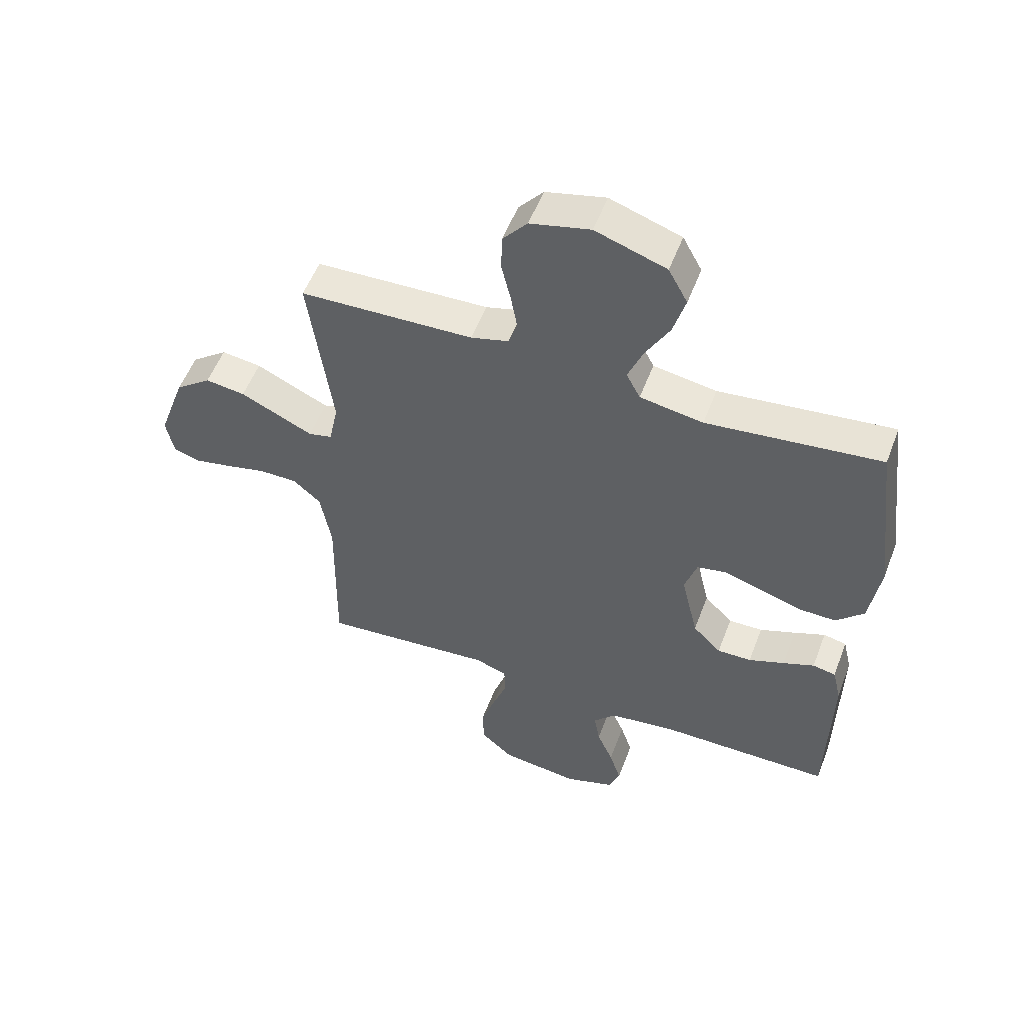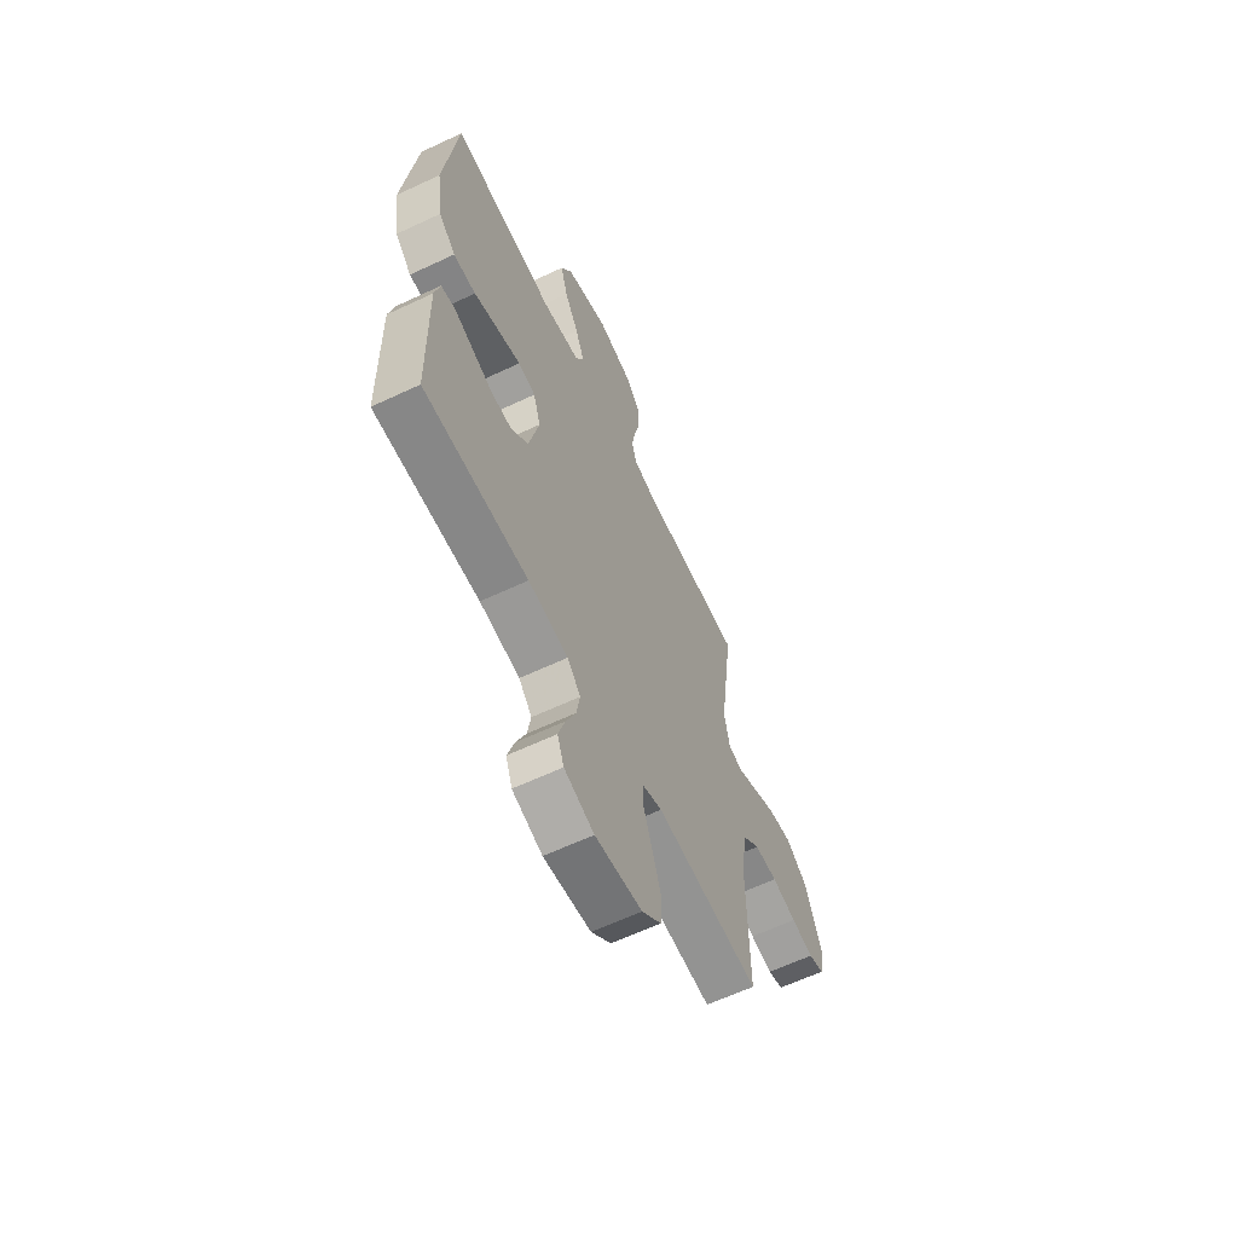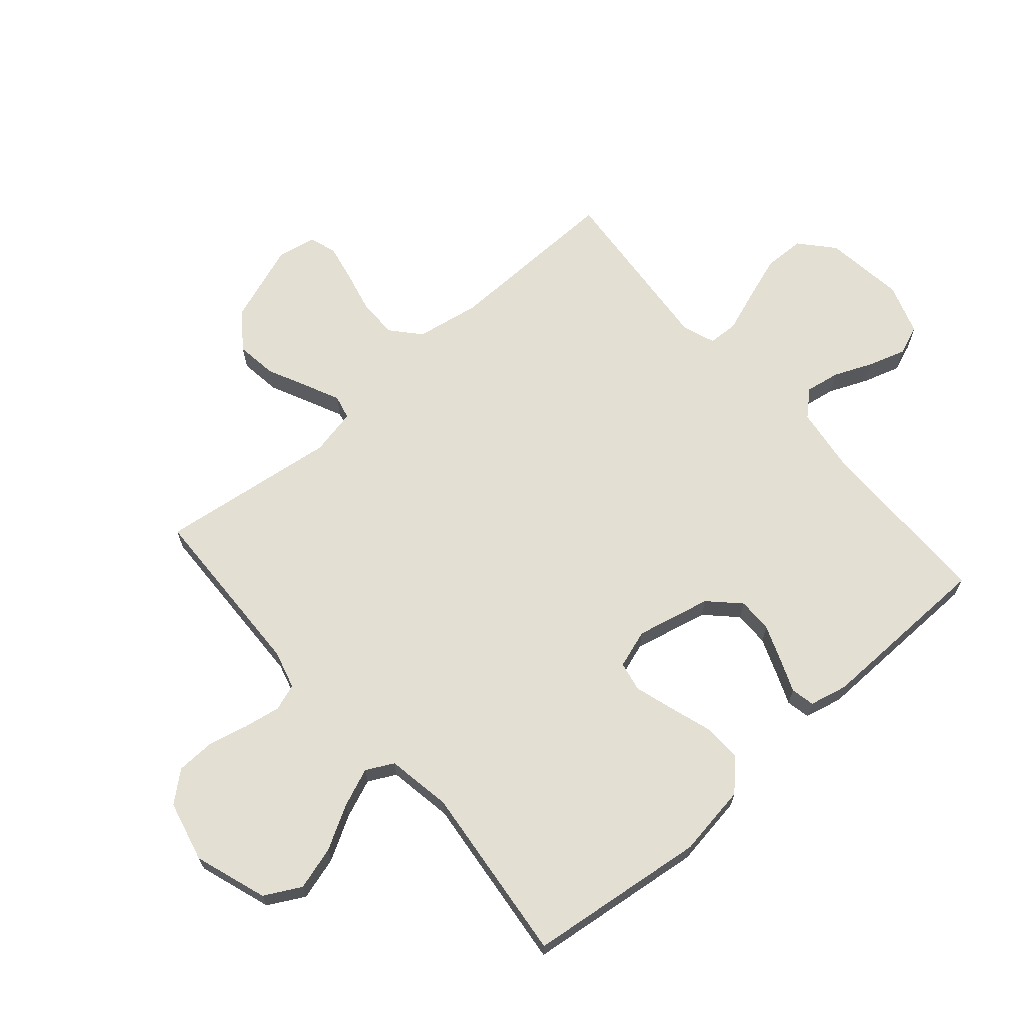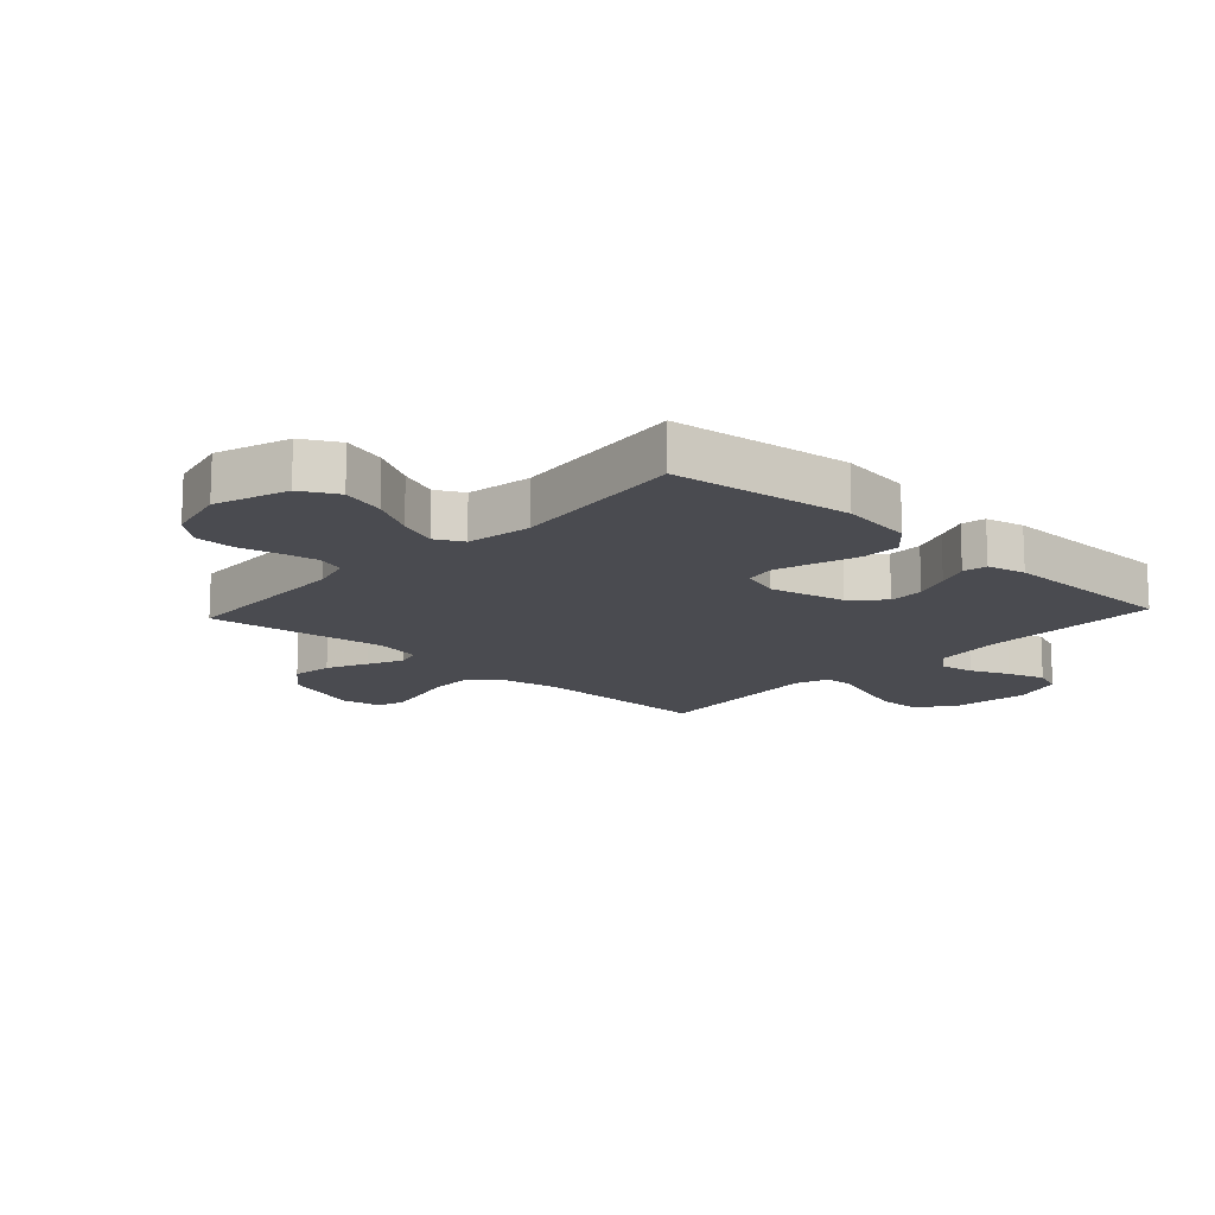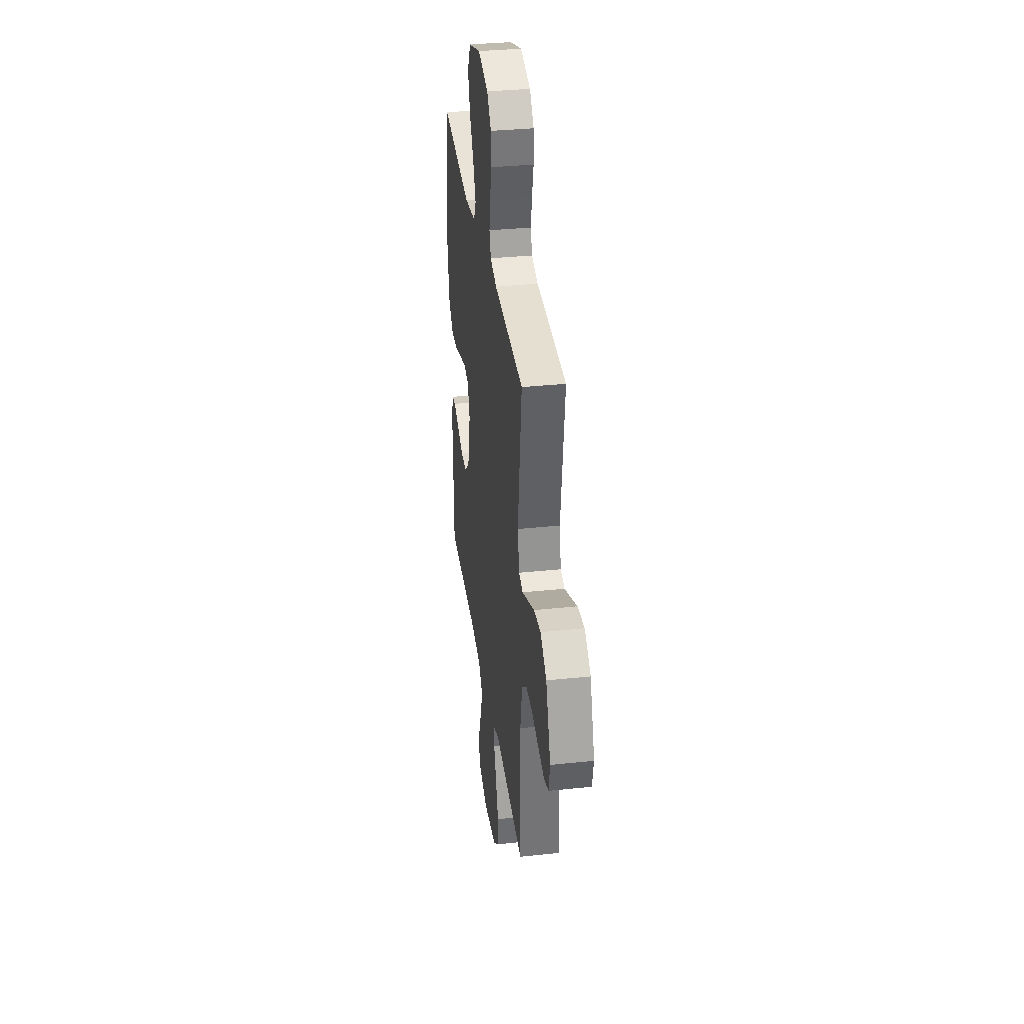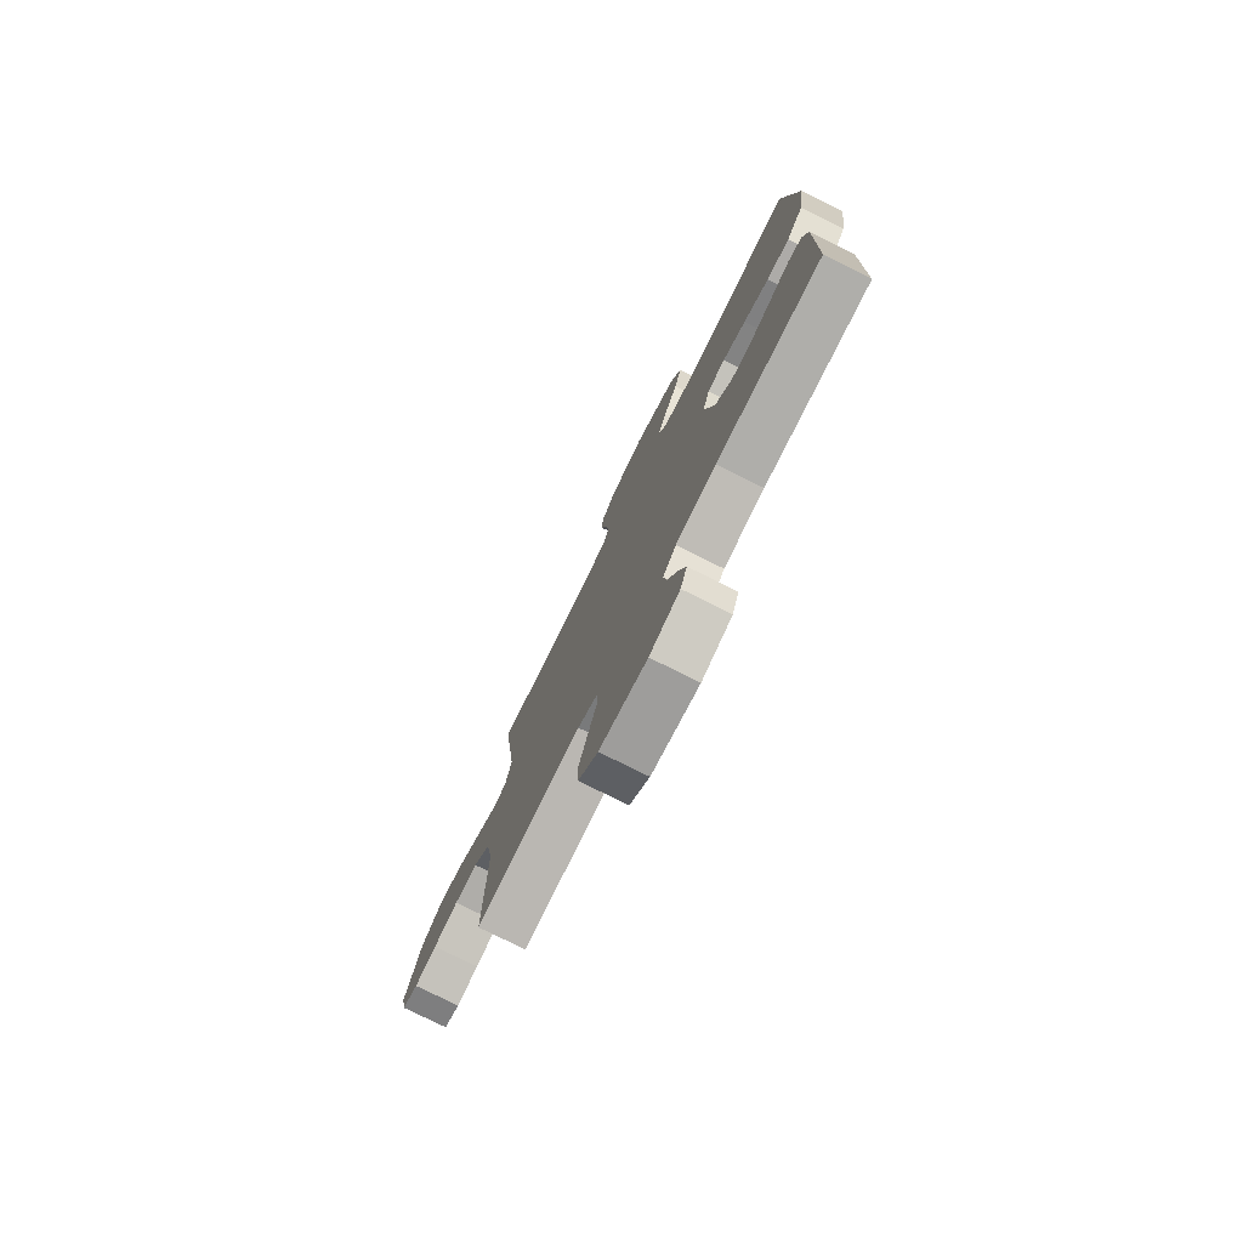
<metadata>
{"format":"obj","ext":"obj","renderer":"f3d","projection":"perspective","resolution":1024,"background":"white","views":[{"elev":54.1,"azim":20.6,"up":"+Z"},{"elev":-62.3,"azim":115.5,"up":"+Z"},{"elev":67.0,"azim":48.8,"up":"+Y"},{"elev":-14.5,"azim":47.3,"up":"+Y"},{"elev":35.1,"azim":-98.0,"up":"+Z"},{"elev":-77.4,"azim":63.5,"up":"+Z"}]}
</metadata>
<code>
v 0.5 0.07 -0.5
v 0.2 0.07 -0.501
v 0.085 0.07 -0.517
v 0.047 0.07 -0.559
v 0.057 0.07 -0.617
v 0.085 0.07 -0.682
v 0.105 0.07 -0.745
v 0.086 0.07 -0.795
v 0 0.07 -0.824
v -0.135 0.07 -0.807
v -0.191 0.07 -0.758
v -0.193 0.07 -0.689
v -0.168 0.07 -0.614
v -0.143 0.07 -0.544
v -0.145 0.07 -0.493
v -0.2 0.07 -0.473
v -0.5 0.07 -0.5
v -0.495 0.07 -0.2
v -0.514 0.07 -0.093
v -0.562 0.07 -0.051
v -0.628 0.07 -0.051
v -0.699 0.07 -0.068
v -0.763 0.07 -0.081
v -0.808 0.07 -0.066
v -0.821 0.07 0
v -0.774 0.07 0.133
v -0.712 0.07 0.18
v -0.643 0.07 0.171
v -0.575 0.07 0.139
v -0.517 0.07 0.112
v -0.476 0.07 0.122
v -0.46 0.07 0.2
v -0.5 0.07 0.5
v -0.2 0.07 0.511
v -0.135 0.07 0.529
v -0.12 0.07 0.574
v -0.131 0.07 0.636
v -0.147 0.07 0.704
v -0.145 0.07 0.768
v -0.103 0.07 0.818
v 0 0.07 0.843
v 0.122 0.07 0.802
v 0.155 0.07 0.741
v 0.134 0.07 0.668
v 0.093 0.07 0.595
v 0.067 0.07 0.53
v 0.091 0.07 0.484
v 0.2 0.07 0.466
v 0.5 0.07 0.5
v 0.537 0.07 0.2
v 0.519 0.07 0.079
v 0.471 0.07 0.031
v 0.406 0.07 0.032
v 0.334 0.07 0.055
v 0.268 0.07 0.075
v 0.218 0.07 0.065
v 0.197 0.07 0
v 0.226 0.07 -0.126
v 0.275 0.07 -0.175
v 0.334 0.07 -0.174
v 0.396 0.07 -0.15
v 0.45 0.07 -0.128
v 0.49 0.07 -0.136
v 0.505 0.07 -0.2
v 0.5 0 -0.5
v 0.2 0 -0.501
v 0.085 0 -0.517
v 0.047 0 -0.559
v 0.057 0 -0.617
v 0.085 0 -0.682
v 0.105 0 -0.745
v 0.086 0 -0.795
v 0 0 -0.824
v -0.135 0 -0.807
v -0.191 0 -0.758
v -0.193 0 -0.689
v -0.168 0 -0.614
v -0.143 0 -0.544
v -0.145 0 -0.493
v -0.2 0 -0.473
v -0.5 0 -0.5
v -0.495 0 -0.2
v -0.514 0 -0.093
v -0.562 0 -0.051
v -0.628 0 -0.051
v -0.699 0 -0.068
v -0.763 0 -0.081
v -0.808 0 -0.066
v -0.821 0 0
v -0.774 0 0.133
v -0.712 0 0.18
v -0.643 0 0.171
v -0.575 0 0.139
v -0.517 0 0.112
v -0.476 0 0.122
v -0.46 0 0.2
v -0.5 0 0.5
v -0.2 0 0.511
v -0.135 0 0.529
v -0.12 0 0.574
v -0.131 0 0.636
v -0.147 0 0.704
v -0.145 0 0.768
v -0.103 0 0.818
v 0 0 0.843
v 0.122 0 0.802
v 0.155 0 0.741
v 0.134 0 0.668
v 0.093 0 0.595
v 0.067 0 0.53
v 0.091 0 0.484
v 0.2 0 0.466
v 0.5 0 0.5
v 0.537 0 0.2
v 0.519 0 0.079
v 0.471 0 0.031
v 0.406 0 0.032
v 0.334 0 0.055
v 0.268 0 0.075
v 0.218 0 0.065
v 0.197 0 0
v 0.226 0 -0.126
v 0.275 0 -0.175
v 0.334 0 -0.174
v 0.396 0 -0.15
v 0.45 0 -0.128
v 0.49 0 -0.136
v 0.505 0 -0.2
f 61 62 63 64
f 60 61 64 1
f 59 60 1 2
f 58 59 2 3
f 57 58 3 4
f 51 52 53 54
f 51 54 55
f 48 49 50 51
f 47 48 51 55
f 46 47 55 56
f 42 43 44 45
f 42 45 46
f 41 42 46
f 40 41 46
f 37 38 39 40
f 36 37 40 46
f 35 36 46 56
f 32 33 34
f 31 32 34 35
f 26 27 28 29
f 26 29 30
f 25 26 30
f 24 25 30 31
f 21 22 23 24
f 16 17 18
f 15 16 18 19
f 11 12 13 14
f 9 10 11 14
f 9 14 15
f 8 9 15
f 5 6 7 8
f 4 5 8 15
f 57 4 15 19
f 31 35 56 57
f 21 24 31
f 20 21 31 57
f 19 20 57
f 128 127 126 125
f 65 128 125 124
f 66 65 124 123
f 67 66 123 122
f 68 67 122 121
f 118 117 116 115
f 119 118 115
f 115 114 113 112
f 119 115 112 111
f 120 119 111 110
f 109 108 107 106
f 110 109 106
f 110 106 105
f 110 105 104
f 104 103 102 101
f 110 104 101 100
f 120 110 100 99
f 98 97 96
f 99 98 96 95
f 93 92 91 90
f 94 93 90
f 94 90 89
f 95 94 89 88
f 88 87 86 85
f 82 81 80
f 83 82 80 79
f 78 77 76 75
f 78 75 74 73
f 79 78 73
f 79 73 72
f 72 71 70 69
f 79 72 69 68
f 83 79 68 121
f 121 120 99 95
f 95 88 85
f 121 95 85 84
f 121 84 83
f 1 65 66 2
f 2 66 67 3
f 3 67 68 4
f 4 68 69 5
f 5 69 70 6
f 6 70 71 7
f 7 71 72 8
f 8 72 73 9
f 9 73 74 10
f 10 74 75 11
f 11 75 76 12
f 12 76 77 13
f 13 77 78 14
f 14 78 79 15
f 15 79 80 16
f 16 80 81 17
f 17 81 82 18
f 18 82 83 19
f 19 83 84 20
f 20 84 85 21
f 21 85 86 22
f 22 86 87 23
f 23 87 88 24
f 24 88 89 25
f 25 89 90 26
f 26 90 91 27
f 27 91 92 28
f 28 92 93 29
f 29 93 94 30
f 30 94 95 31
f 31 95 96 32
f 32 96 97 33
f 33 97 98 34
f 34 98 99 35
f 35 99 100 36
f 36 100 101 37
f 37 101 102 38
f 38 102 103 39
f 39 103 104 40
f 40 104 105 41
f 41 105 106 42
f 42 106 107 43
f 43 107 108 44
f 44 108 109 45
f 45 109 110 46
f 46 110 111 47
f 47 111 112 48
f 48 112 113 49
f 49 113 114 50
f 50 114 115 51
f 51 115 116 52
f 52 116 117 53
f 53 117 118 54
f 54 118 119 55
f 55 119 120 56
f 56 120 121 57
f 57 121 122 58
f 58 122 123 59
f 59 123 124 60
f 60 124 125 61
f 61 125 126 62
f 62 126 127 63
f 63 127 128 64
f 64 128 65 1

</code>
